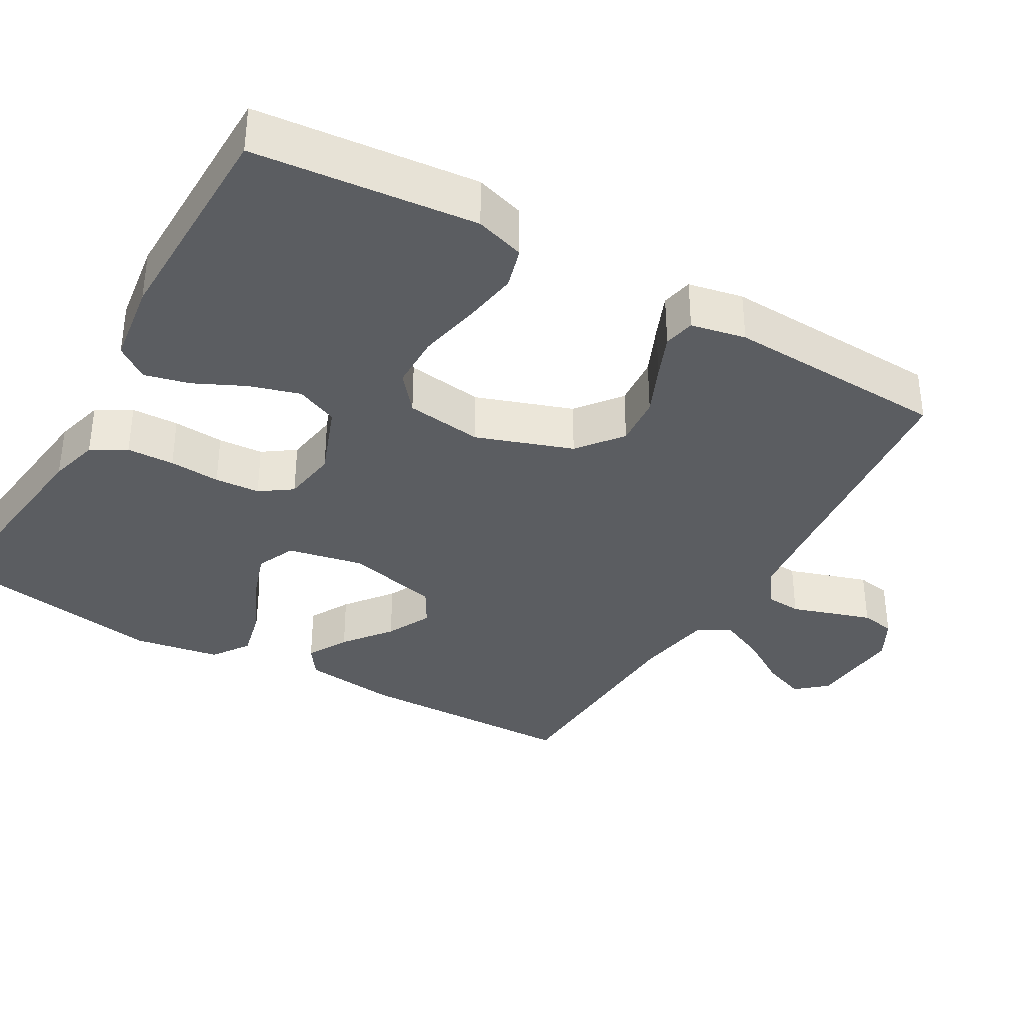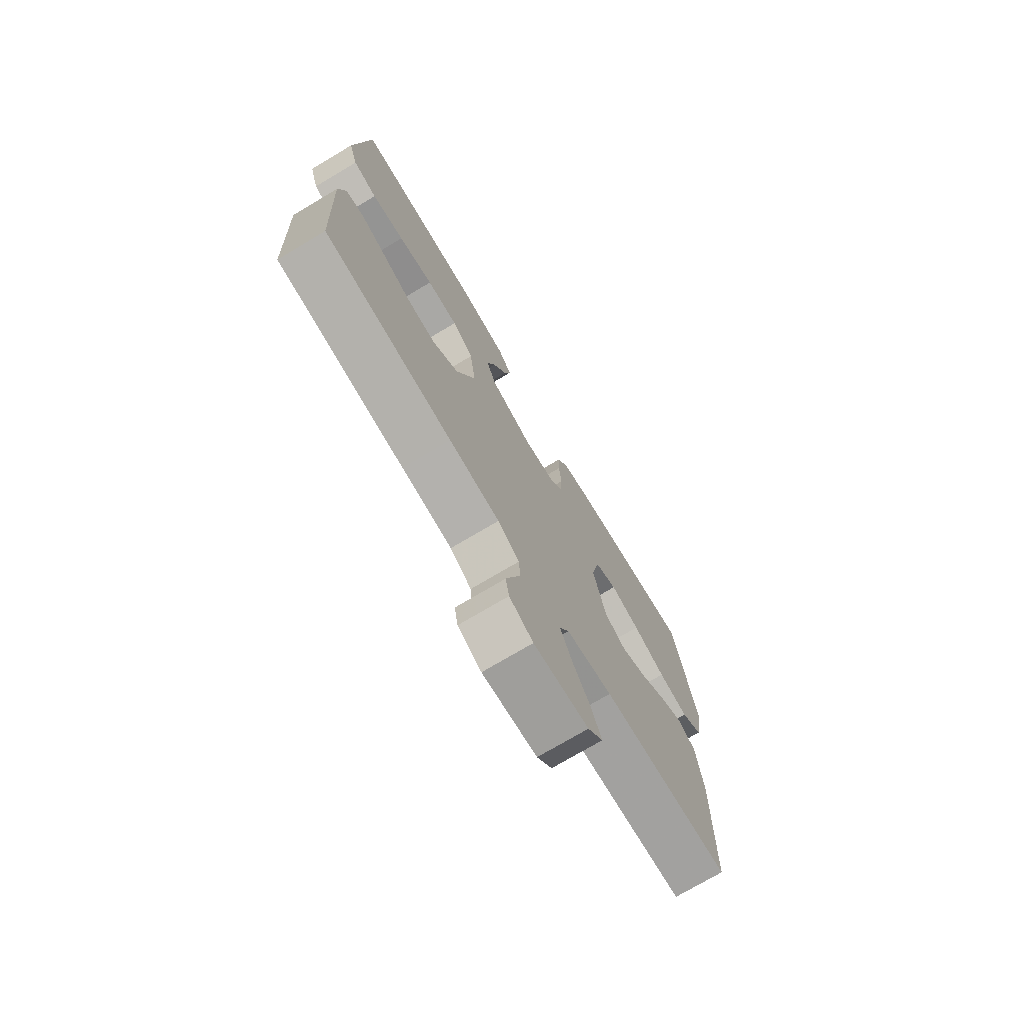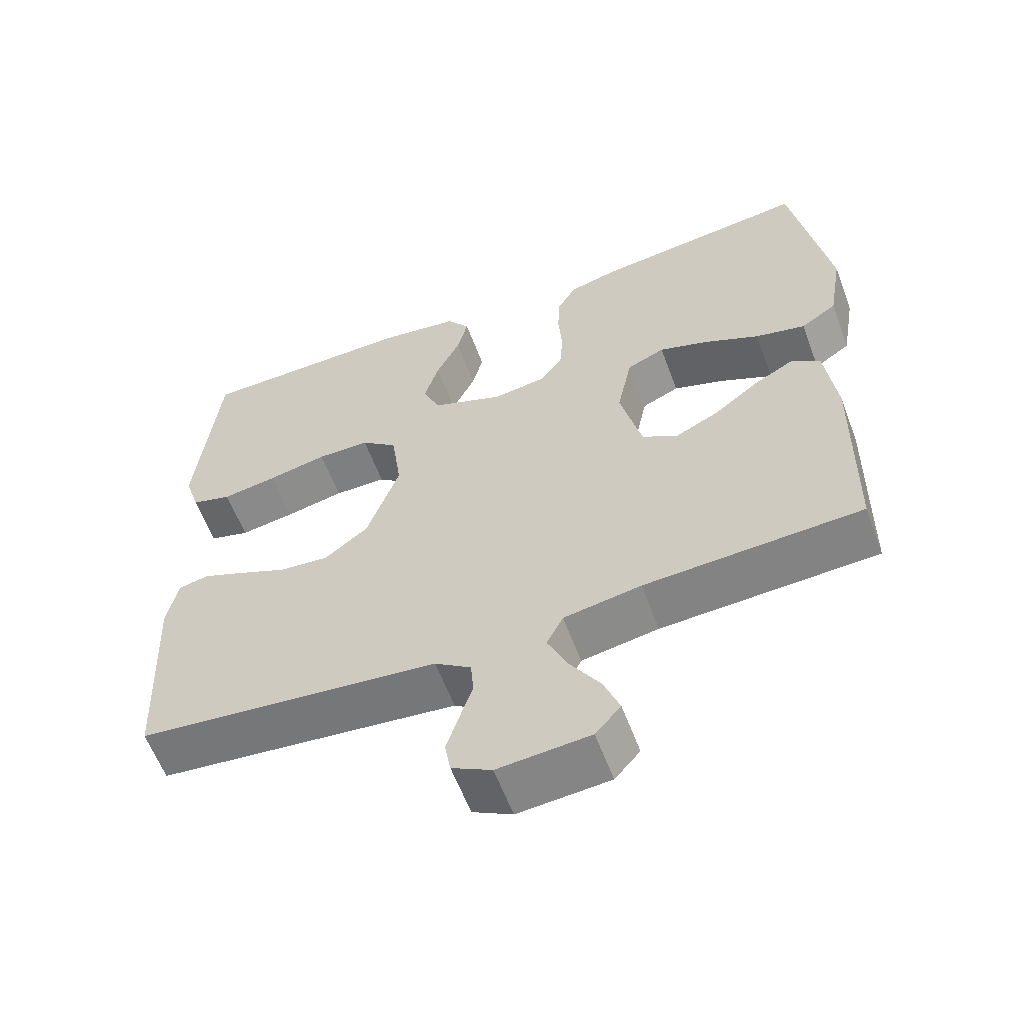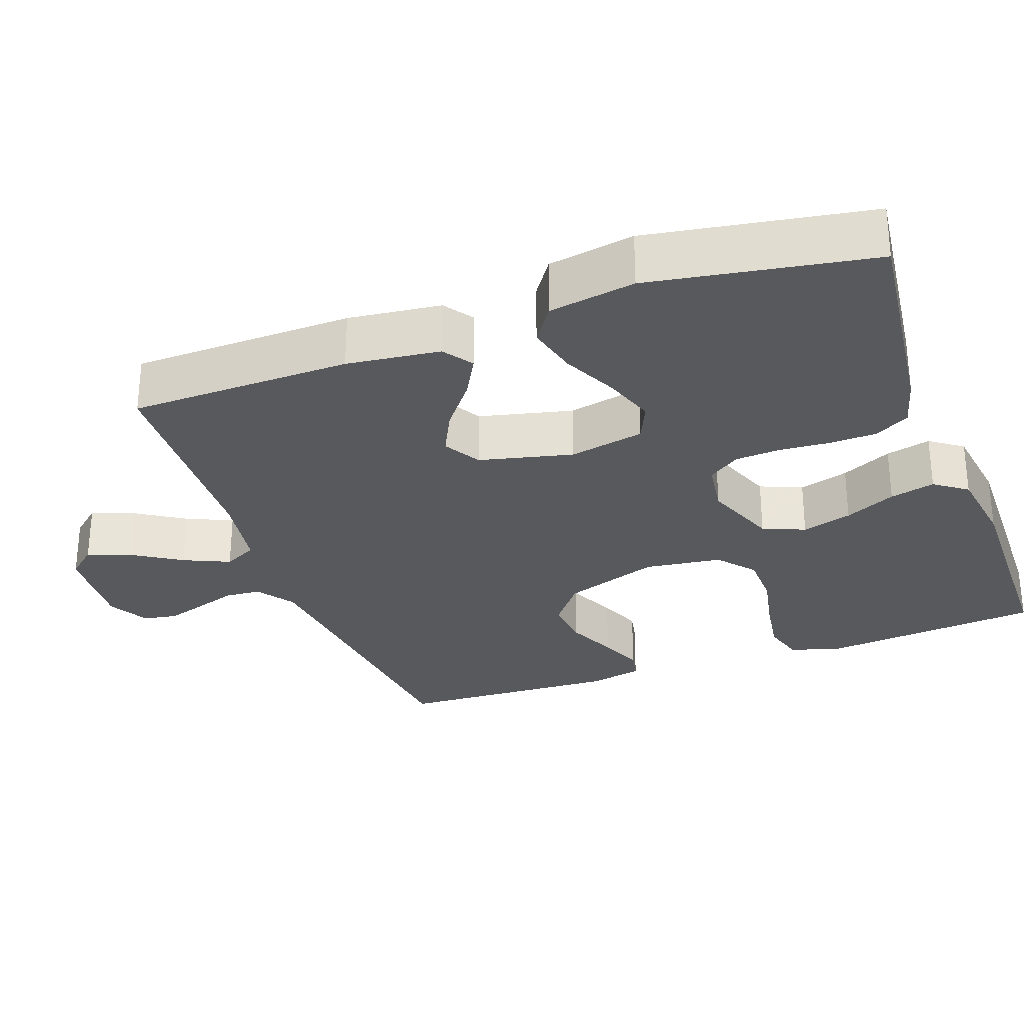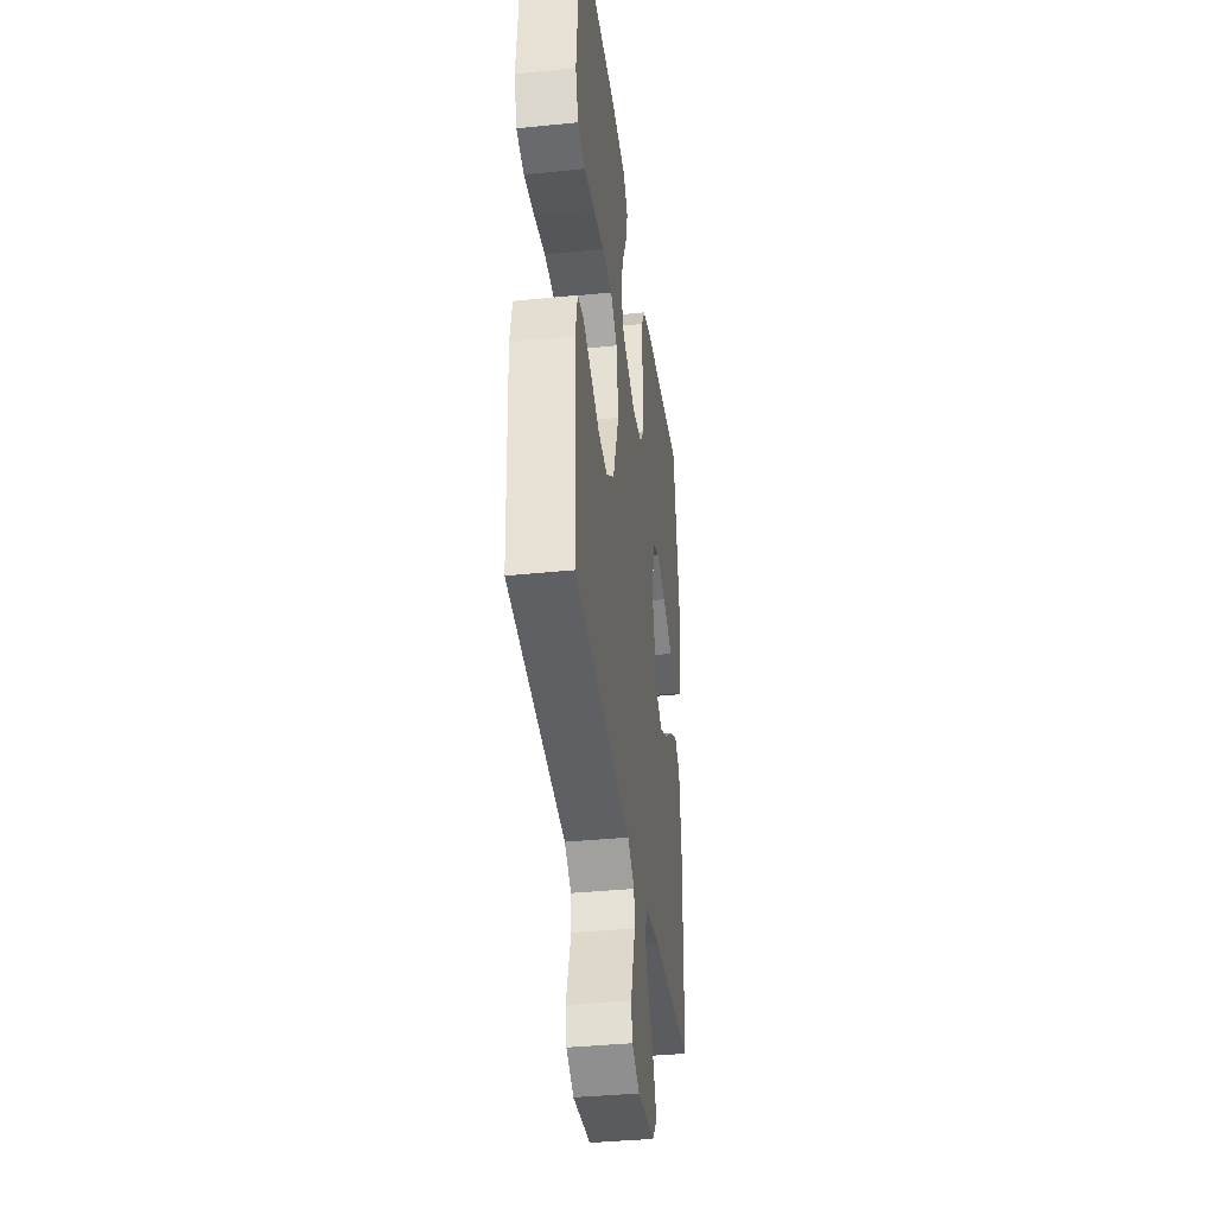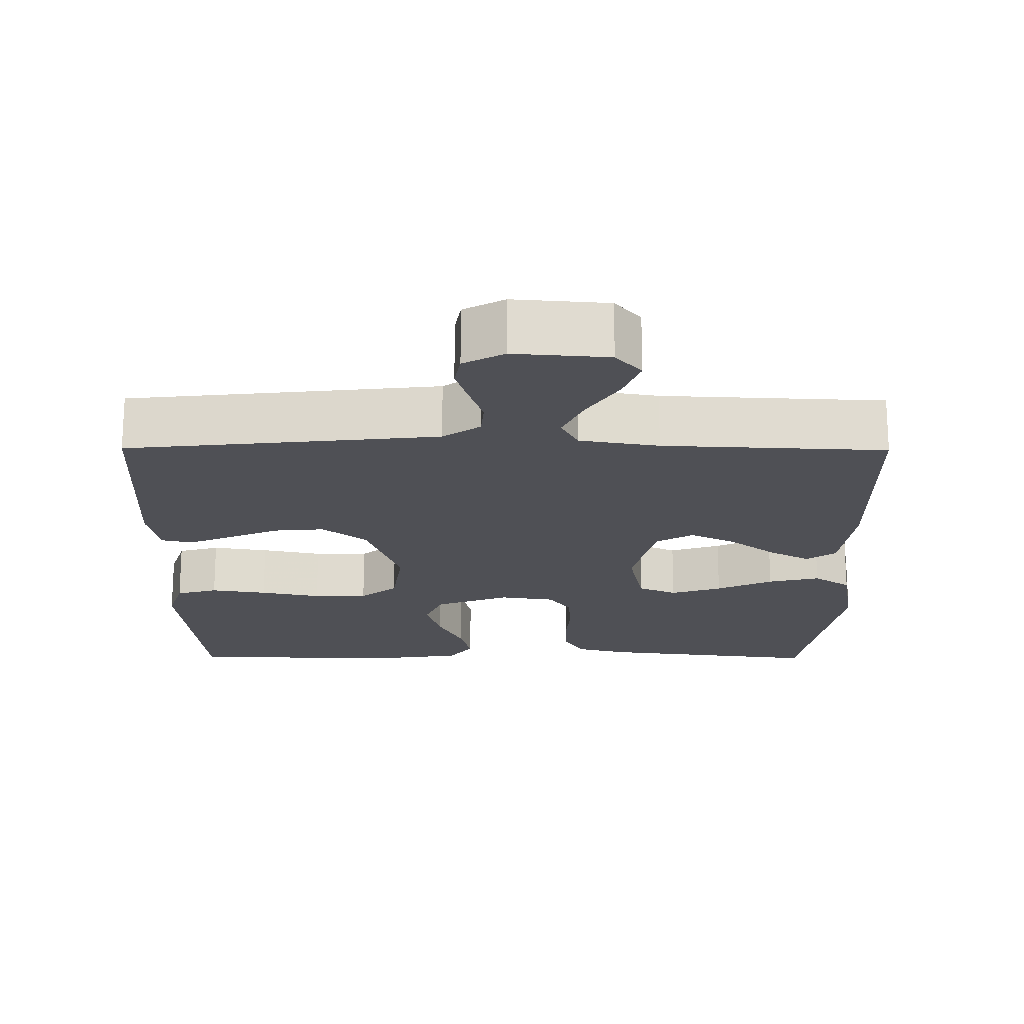
<metadata>
{"format":"obj","ext":"obj","renderer":"f3d","projection":"perspective","resolution":1024,"background":"white","views":[{"elev":-35.9,"azim":60.1,"up":"+Y"},{"elev":-74.4,"azim":120.7,"up":"+Z"},{"elev":-60.0,"azim":-159.5,"up":"+Z"},{"elev":-29.1,"azim":-70.0,"up":"+Y"},{"elev":-37.5,"azim":97.5,"up":"+Z"},{"elev":-19.4,"azim":179.6,"up":"+Y"}]}
</metadata>
<code>
v -0.5 0.07 -0.5
v -0.506 0.07 -0.2
v -0.491 0.07 -0.074
v -0.451 0.07 -0.046
v -0.396 0.07 -0.076
v -0.333 0.07 -0.125
v -0.272 0.07 -0.155
v -0.222 0.07 -0.126
v -0.192 0.07 0
v -0.213 0.07 0.102
v -0.265 0.07 0.125
v -0.334 0.07 0.102
v -0.41 0.07 0.066
v -0.48 0.07 0.049
v -0.53 0.07 0.083
v -0.55 0.07 0.2
v -0.5 0.07 0.5
v -0.2 0.07 0.464
v -0.132 0.07 0.446
v -0.105 0.07 0.399
v -0.103 0.07 0.335
v -0.108 0.07 0.266
v -0.104 0.07 0.205
v -0.074 0.07 0.162
v 0 0.07 0.151
v 0.1 0.07 0.189
v 0.124 0.07 0.246
v 0.104 0.07 0.314
v 0.071 0.07 0.383
v 0.056 0.07 0.444
v 0.088 0.07 0.488
v 0.2 0.07 0.504
v 0.5 0.07 0.5
v 0.529 0.07 0.2
v 0.508 0.07 0.133
v 0.452 0.07 0.117
v 0.376 0.07 0.129
v 0.294 0.07 0.146
v 0.221 0.07 0.145
v 0.171 0.07 0.104
v 0.157 0.07 0
v 0.202 0.07 -0.13
v 0.262 0.07 -0.177
v 0.331 0.07 -0.171
v 0.399 0.07 -0.141
v 0.457 0.07 -0.117
v 0.499 0.07 -0.126
v 0.514 0.07 -0.2
v 0.5 0.07 -0.5
v 0.2 0.07 -0.532
v 0.082 0.07 -0.545
v 0.032 0.07 -0.58
v 0.028 0.07 -0.628
v 0.046 0.07 -0.683
v 0.063 0.07 -0.737
v 0.055 0.07 -0.783
v 0 0.07 -0.813
v -0.127 0.07 -0.803
v -0.162 0.07 -0.763
v -0.14 0.07 -0.705
v -0.098 0.07 -0.639
v -0.07 0.07 -0.577
v -0.093 0.07 -0.532
v -0.2 0.07 -0.514
v -0.5 0 -0.5
v -0.506 0 -0.2
v -0.491 0 -0.074
v -0.451 0 -0.046
v -0.396 0 -0.076
v -0.333 0 -0.125
v -0.272 0 -0.155
v -0.222 0 -0.126
v -0.192 0 0
v -0.213 0 0.102
v -0.265 0 0.125
v -0.334 0 0.102
v -0.41 0 0.066
v -0.48 0 0.049
v -0.53 0 0.083
v -0.55 0 0.2
v -0.5 0 0.5
v -0.2 0 0.464
v -0.132 0 0.446
v -0.105 0 0.399
v -0.103 0 0.335
v -0.108 0 0.266
v -0.104 0 0.205
v -0.074 0 0.162
v 0 0 0.151
v 0.1 0 0.189
v 0.124 0 0.246
v 0.104 0 0.314
v 0.071 0 0.383
v 0.056 0 0.444
v 0.088 0 0.488
v 0.2 0 0.504
v 0.5 0 0.5
v 0.529 0 0.2
v 0.508 0 0.133
v 0.452 0 0.117
v 0.376 0 0.129
v 0.294 0 0.146
v 0.221 0 0.145
v 0.171 0 0.104
v 0.157 0 0
v 0.202 0 -0.13
v 0.262 0 -0.177
v 0.331 0 -0.171
v 0.399 0 -0.141
v 0.457 0 -0.117
v 0.499 0 -0.126
v 0.514 0 -0.2
v 0.5 0 -0.5
v 0.2 0 -0.532
v 0.082 0 -0.545
v 0.032 0 -0.58
v 0.028 0 -0.628
v 0.046 0 -0.683
v 0.063 0 -0.737
v 0.055 0 -0.783
v 0 0 -0.813
v -0.127 0 -0.803
v -0.162 0 -0.763
v -0.14 0 -0.705
v -0.098 0 -0.639
v -0.07 0 -0.577
v -0.093 0 -0.532
v -0.2 0 -0.514
f 58 59 60 61
f 58 61 62
f 57 58 62
f 56 57 62
f 53 54 55 56
f 53 56 62 63
f 47 48 49 50
f 47 50 51
f 44 45 46 47
f 44 47 51 52
f 35 36 37 38
f 33 34 35 38
f 33 38 39
f 32 33 39 40
f 28 29 30 31
f 27 28 31 32
f 19 20 21 22
f 19 22 23
f 18 19 23
f 17 18 23
f 16 17 23 24
f 12 13 14 15
f 11 12 15 16
f 3 4 5 6
f 3 6 7
f 64 1 2 3
f 63 64 3 7
f 52 53 63 7
f 43 44 52
f 42 43 52 7
f 27 32 40 41
f 26 27 41
f 25 26 41
f 11 16 24 25
f 10 11 25 41
f 9 10 41 42
f 42 7 8
f 8 9 42
f 125 124 123 122
f 126 125 122
f 126 122 121
f 126 121 120
f 120 119 118 117
f 127 126 120 117
f 114 113 112 111
f 115 114 111
f 111 110 109 108
f 116 115 111 108
f 102 101 100 99
f 102 99 98 97
f 103 102 97
f 104 103 97 96
f 95 94 93 92
f 96 95 92 91
f 86 85 84 83
f 87 86 83
f 87 83 82
f 87 82 81
f 88 87 81 80
f 79 78 77 76
f 80 79 76 75
f 70 69 68 67
f 71 70 67
f 67 66 65 128
f 71 67 128 127
f 71 127 117 116
f 116 108 107
f 71 116 107 106
f 105 104 96 91
f 105 91 90
f 105 90 89
f 89 88 80 75
f 105 89 75 74
f 106 105 74 73
f 72 71 106
f 106 73 72
f 1 65 66 2
f 2 66 67 3
f 3 67 68 4
f 4 68 69 5
f 5 69 70 6
f 6 70 71 7
f 7 71 72 8
f 8 72 73 9
f 9 73 74 10
f 10 74 75 11
f 11 75 76 12
f 12 76 77 13
f 13 77 78 14
f 14 78 79 15
f 15 79 80 16
f 16 80 81 17
f 17 81 82 18
f 18 82 83 19
f 19 83 84 20
f 20 84 85 21
f 21 85 86 22
f 22 86 87 23
f 23 87 88 24
f 24 88 89 25
f 25 89 90 26
f 26 90 91 27
f 27 91 92 28
f 28 92 93 29
f 29 93 94 30
f 30 94 95 31
f 31 95 96 32
f 32 96 97 33
f 33 97 98 34
f 34 98 99 35
f 35 99 100 36
f 36 100 101 37
f 37 101 102 38
f 38 102 103 39
f 39 103 104 40
f 40 104 105 41
f 41 105 106 42
f 42 106 107 43
f 43 107 108 44
f 44 108 109 45
f 45 109 110 46
f 46 110 111 47
f 47 111 112 48
f 48 112 113 49
f 49 113 114 50
f 50 114 115 51
f 51 115 116 52
f 52 116 117 53
f 53 117 118 54
f 54 118 119 55
f 55 119 120 56
f 56 120 121 57
f 57 121 122 58
f 58 122 123 59
f 59 123 124 60
f 60 124 125 61
f 61 125 126 62
f 62 126 127 63
f 63 127 128 64
f 64 128 65 1

</code>
